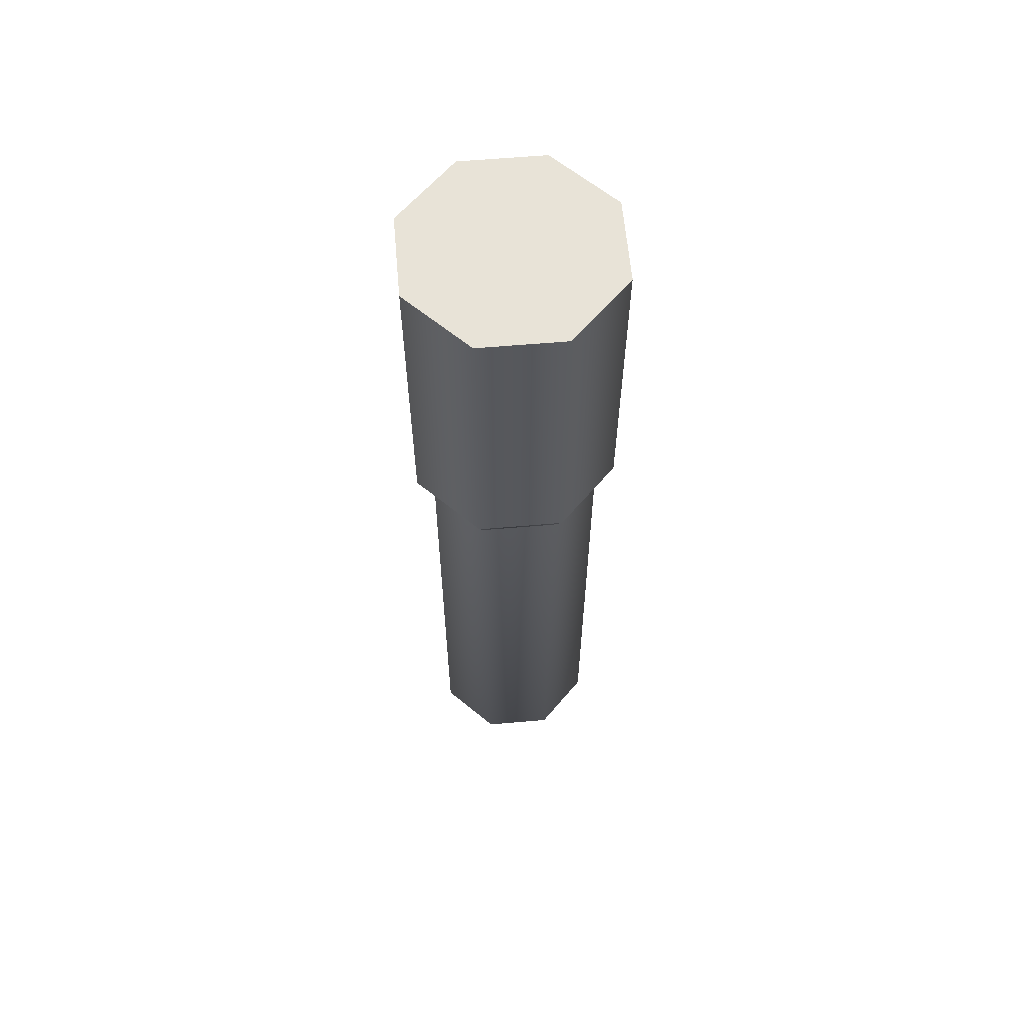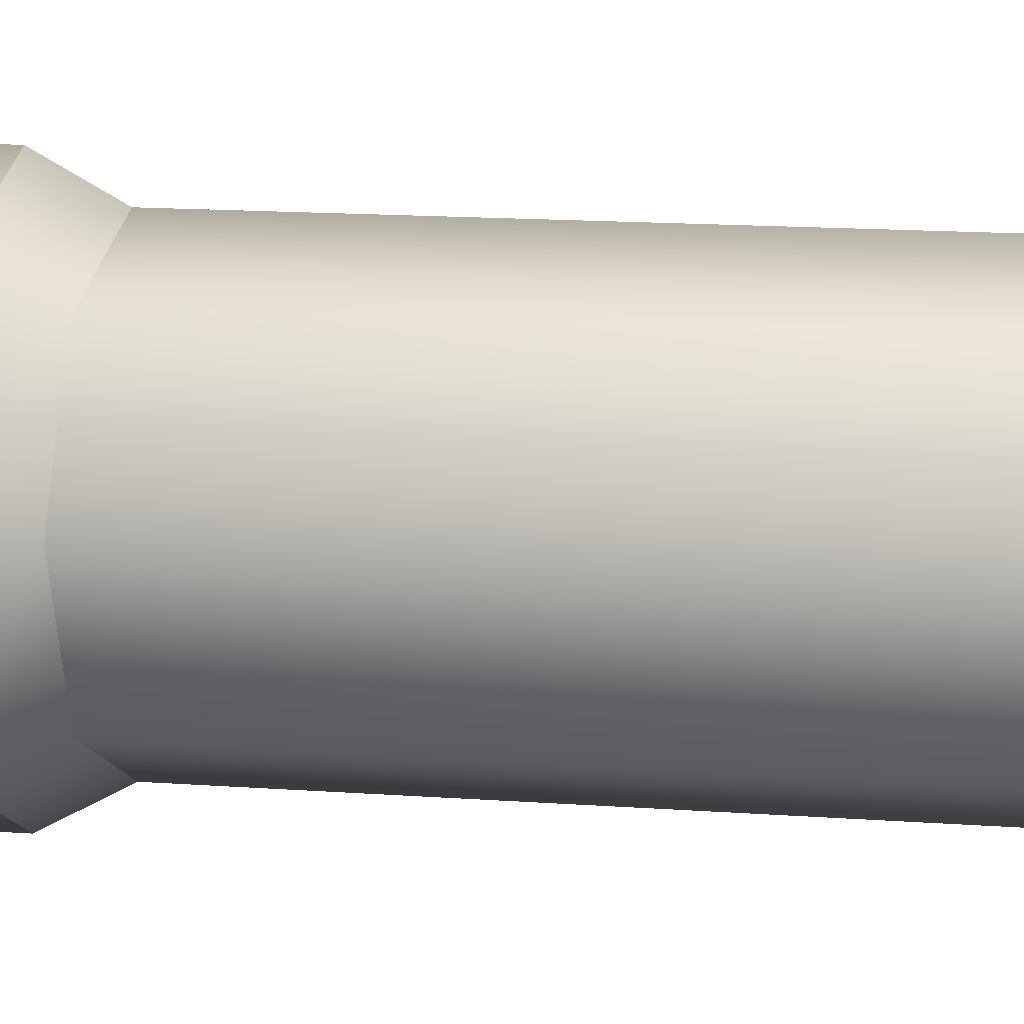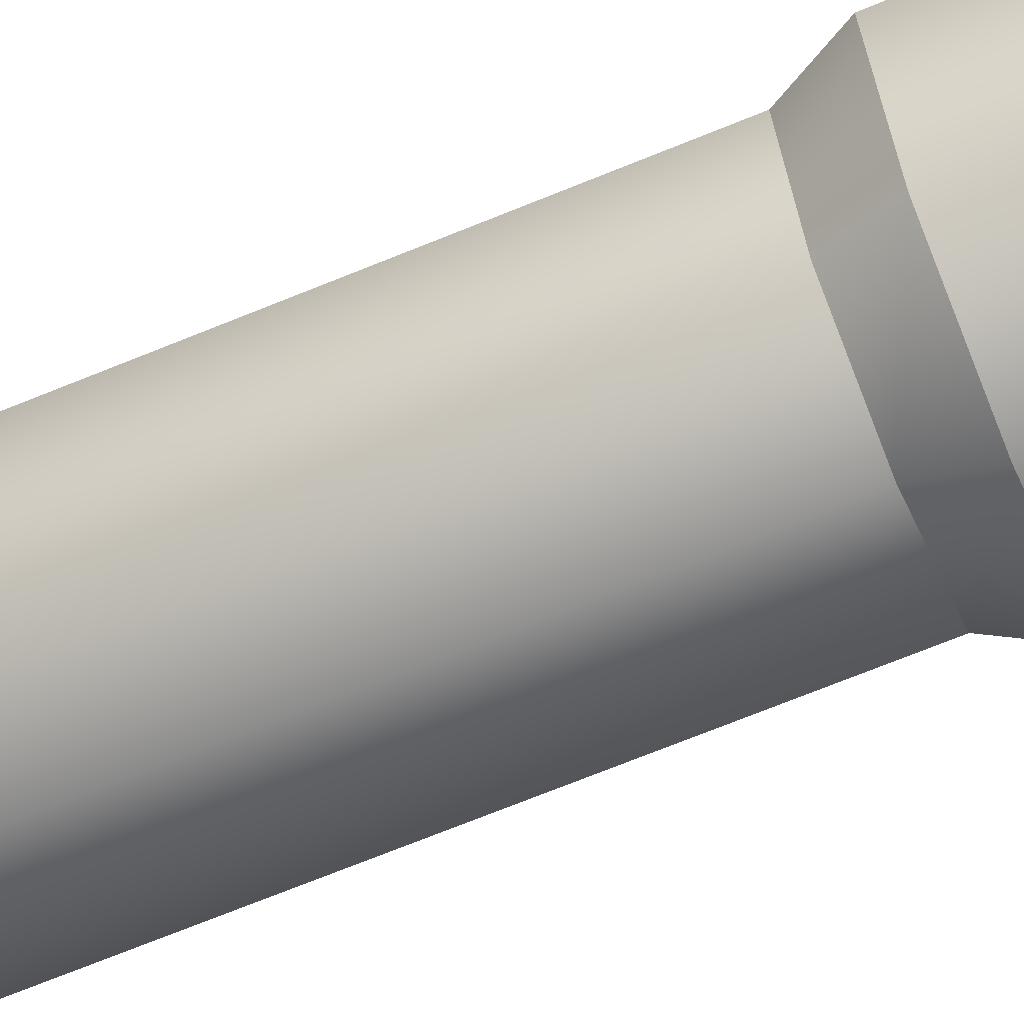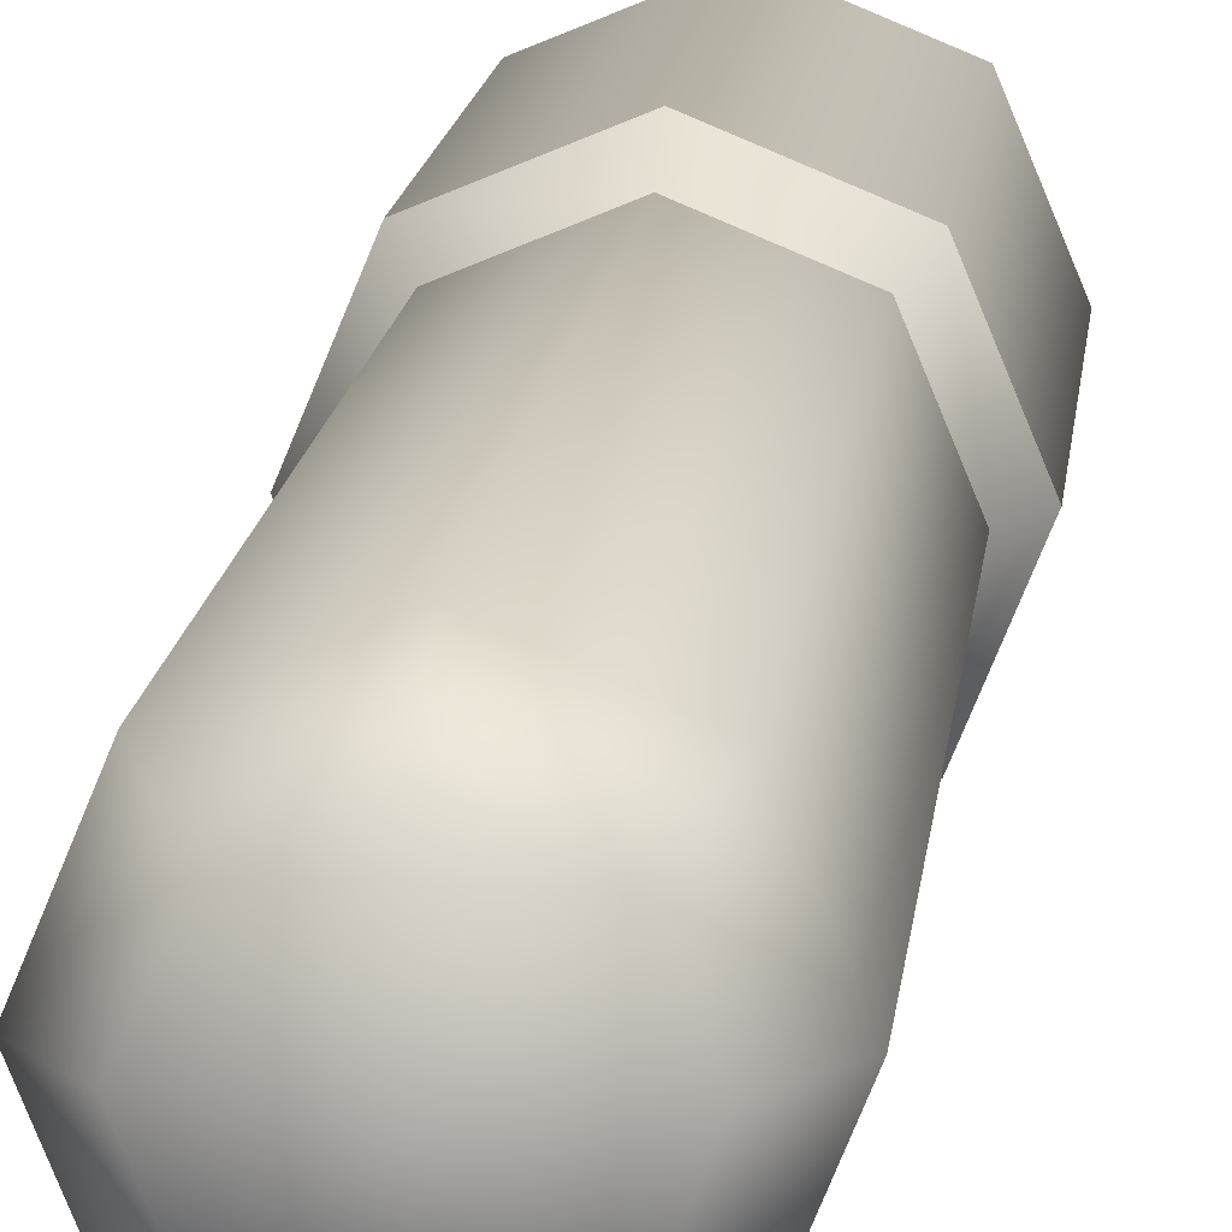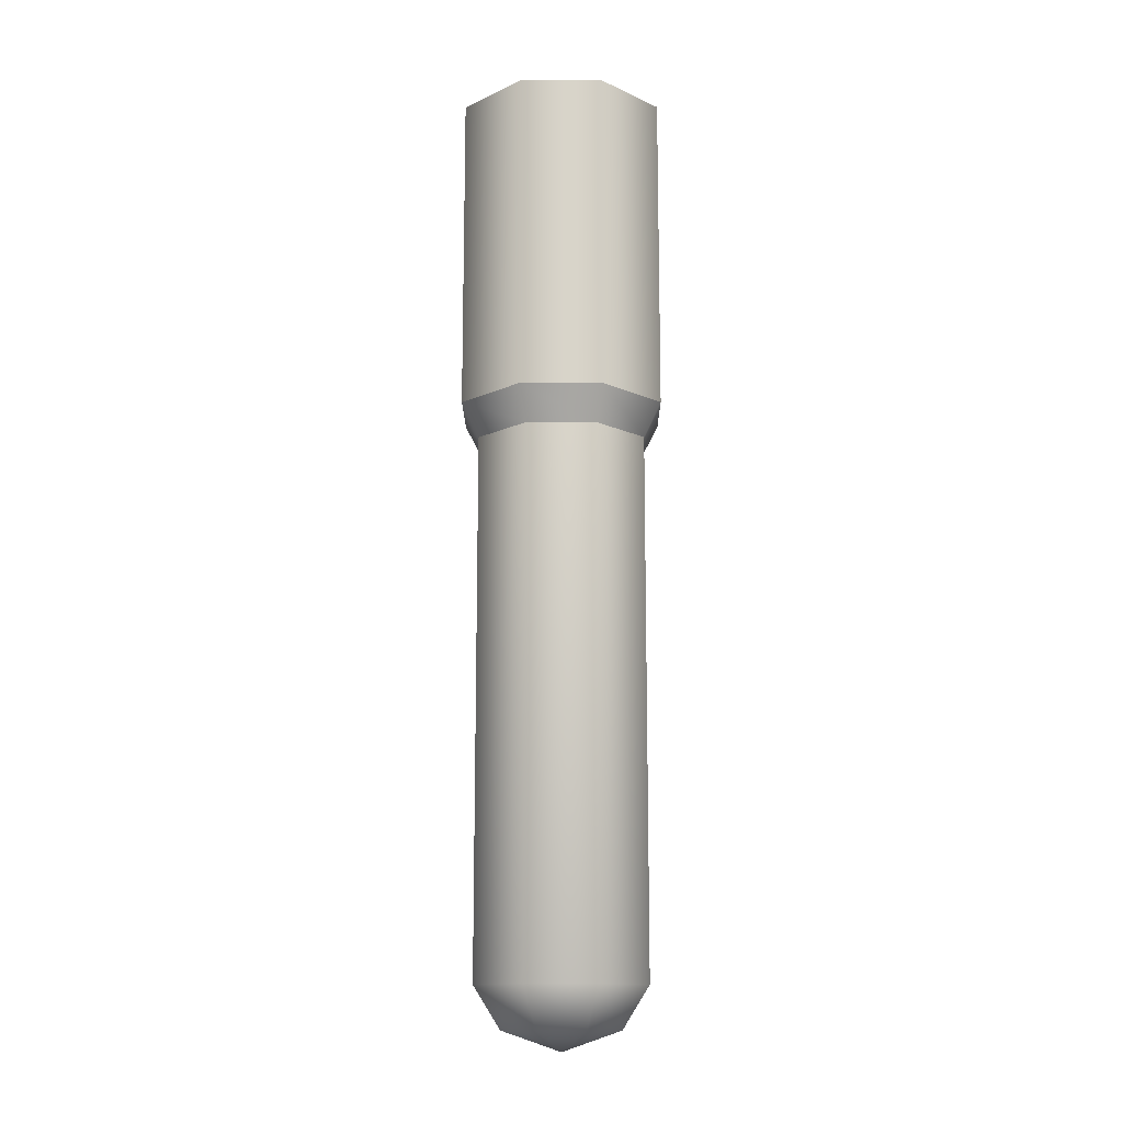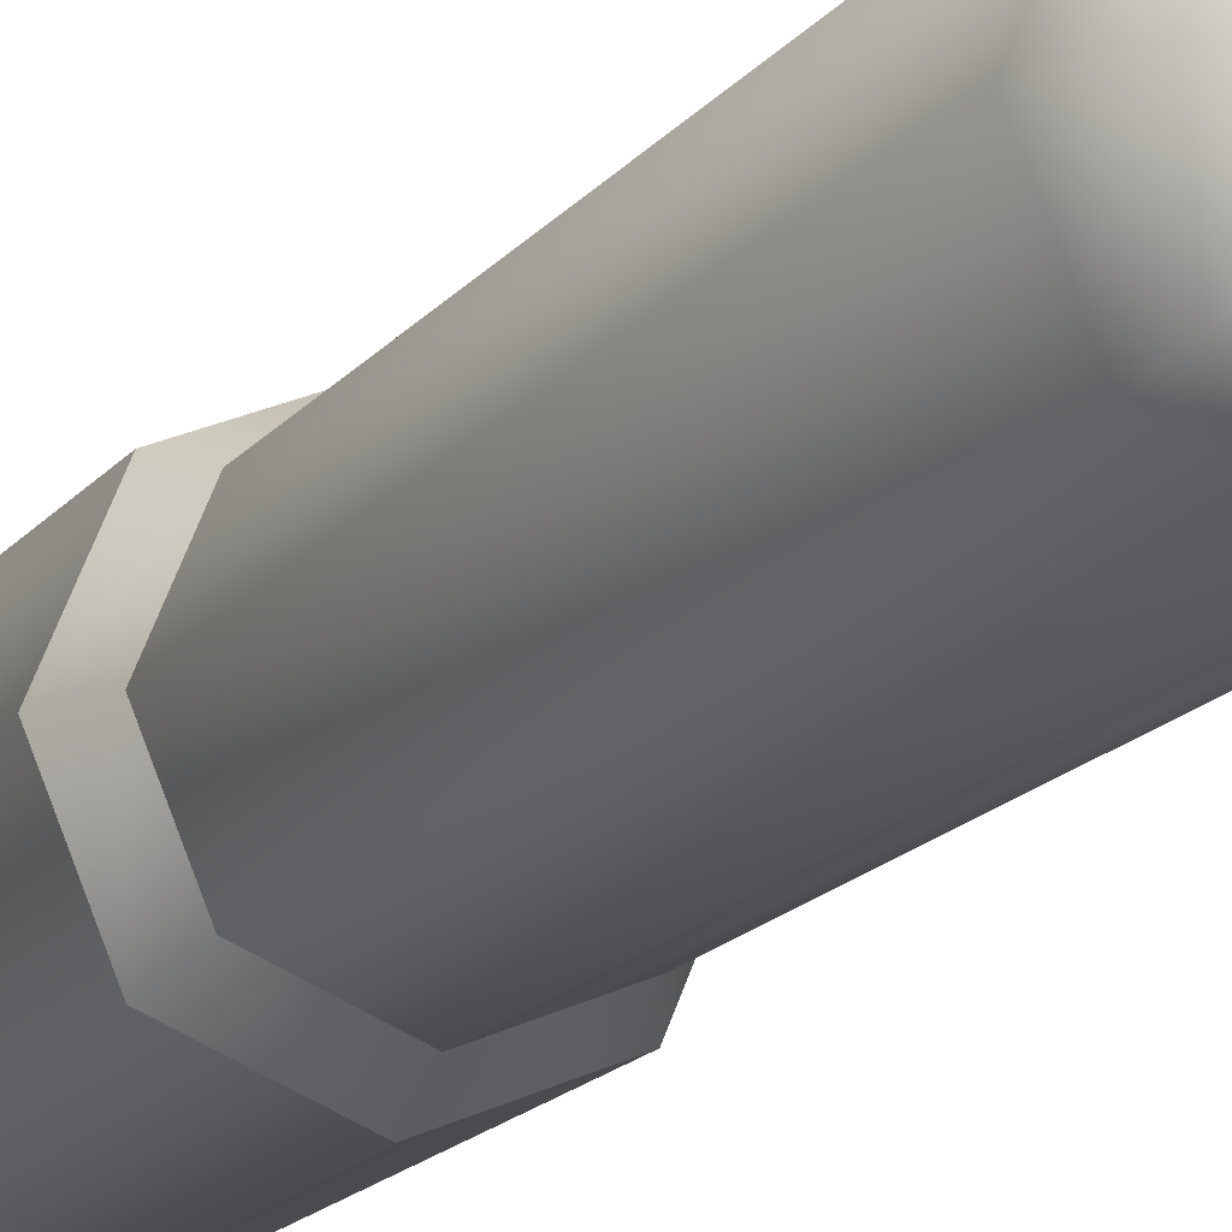
<metadata>
{"format":"obj","ext":"obj","renderer":"f3d","projection":"perspective","resolution":1024,"background":"white","views":[{"elev":61.6,"azim":107.5,"up":"+Y"},{"elev":9.4,"azim":-76.0,"up":"+Z"},{"elev":-67.6,"azim":112.6,"up":"+Z"},{"elev":11.9,"azim":4.9,"up":"+Z"},{"elev":-13.9,"azim":-112.2,"up":"+Y"},{"elev":-14.7,"azim":-22.4,"up":"+Z"}]}
</metadata>
<code>
o LeverHandle
g Lever
v -0.035 0 0
v -0.035 0.2091 7.323e-07
v -0.02475 0 0.02475
v -0.02475 0.2091 0.02475
v 0 0 0.035
v -3.532e-06 0.2091 0.035
v 0.02475 0 0.02475
v 0.02474 0.2091 0.02475
v 0.035 0 -3.06e-09
v 0.035 0.2091 5.553e-07
v 0.02475 0 -0.02475
v 0.02474 0.2091 -0.02475
v 0 0 -0.035
v -3.709e-06 0.2091 -0.035
v -0.02475 0 -0.02475
v -0.02475 0.2091 -0.02475
v -0.04213 0.3487 9.542e-07
v 6.93e-06 0.3486 8.476e-07
v -0.02978 0.3487 0.02979
v 2.822e-06 0.3487 0.04213
v 0.02979 0.3487 0.02979
v 0.04213 0.3487 7.411e-07
v 0.02979 0.3487 -0.02979
v 2.609e-06 0.3487 -0.04213
v -0.02978 0.3487 -0.02979
v -0.01708 -0.01623 0.01708
v -0.02416 -0.01623 0
v 0 -0.02401 0
v 0 -0.01623 0.02416
v 0.01708 -0.01623 0.01708
v 0.02416 -0.01623 0
v 0.01708 -0.01623 -0.01708
v 0 -0.01623 -0.02416
v -0.01708 -0.01623 -0.01708
v -0.02979 0.2225 0.02979
v -0.04213 0.2225 7.7e-07
v -6.323e-06 0.2225 0.04213
v -0.02979 0.2225 -0.02979
v -6.536e-06 0.2225 -0.04213
v 0.02979 0.2225 -0.02979
v 0.04213 0.2225 5.568e-07
v 0.02979 0.2225 0.02979
f 27 28 26
f 26 28 29
f 29 28 30
f 30 28 31
f 31 28 32
f 32 28 33
f 33 28 34
f 34 28 27
f 4 2 1
f 1 3 4
f 6 4 3
f 3 5 6
f 8 6 5
f 5 7 8
f 10 8 7
f 7 9 10
f 12 10 9
f 9 11 12
f 14 12 11
f 11 13 14
f 16 14 13
f 13 15 16
f 2 16 15
f 15 1 2
f 1 27 26
f 26 3 1
f 29 5 3
f 3 26 29
f 29 30 7
f 7 5 29
f 9 7 30
f 30 31 9
f 11 9 31
f 31 32 11
f 13 11 32
f 32 33 13
f 13 33 34
f 34 15 13
f 15 34 27
f 27 1 15
f 19 18 17
f 20 18 19
f 21 18 20
f 22 18 21
f 23 18 22
f 24 18 23
f 25 18 24
f 17 18 25
f 17 36 35
f 35 19 17
f 19 35 37
f 37 20 19
f 25 38 36
f 36 17 25
f 24 39 38
f 38 25 24
f 23 40 39
f 39 24 23
f 22 41 40
f 40 23 22
f 21 42 41
f 41 22 21
f 20 37 42
f 42 21 20
f 36 2 4
f 4 35 36
f 38 16 2
f 2 36 38
f 39 14 16
f 16 38 39
f 40 12 14
f 14 39 40
f 41 10 12
f 12 40 41
f 42 8 10
f 10 41 42
f 37 6 8
f 8 42 37
f 35 4 6
f 6 37 35

</code>
